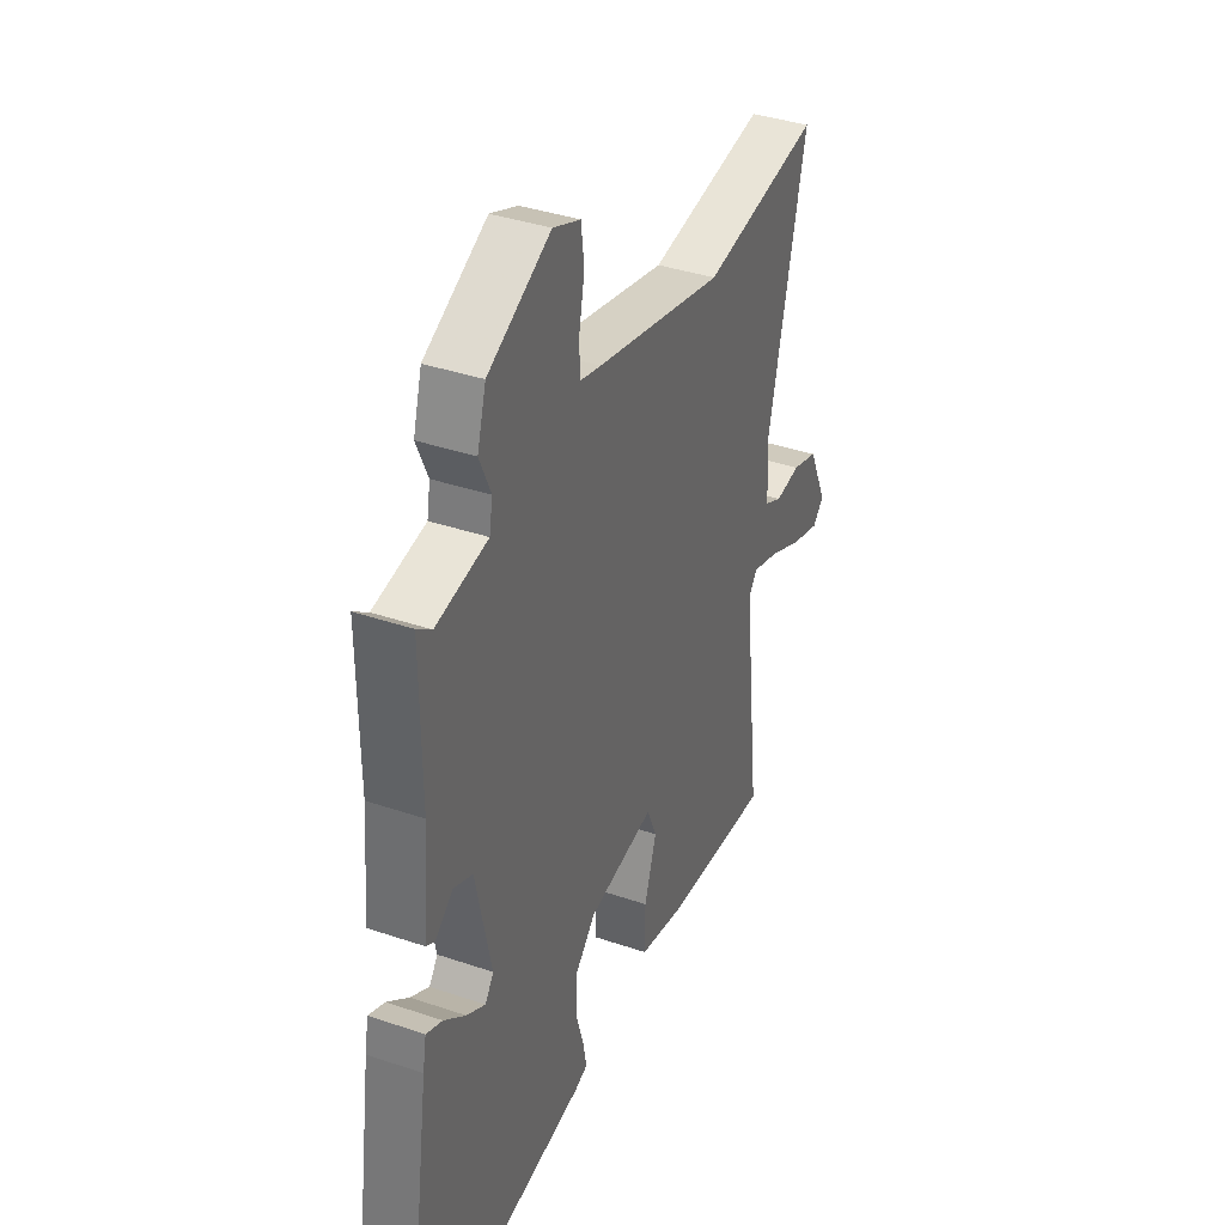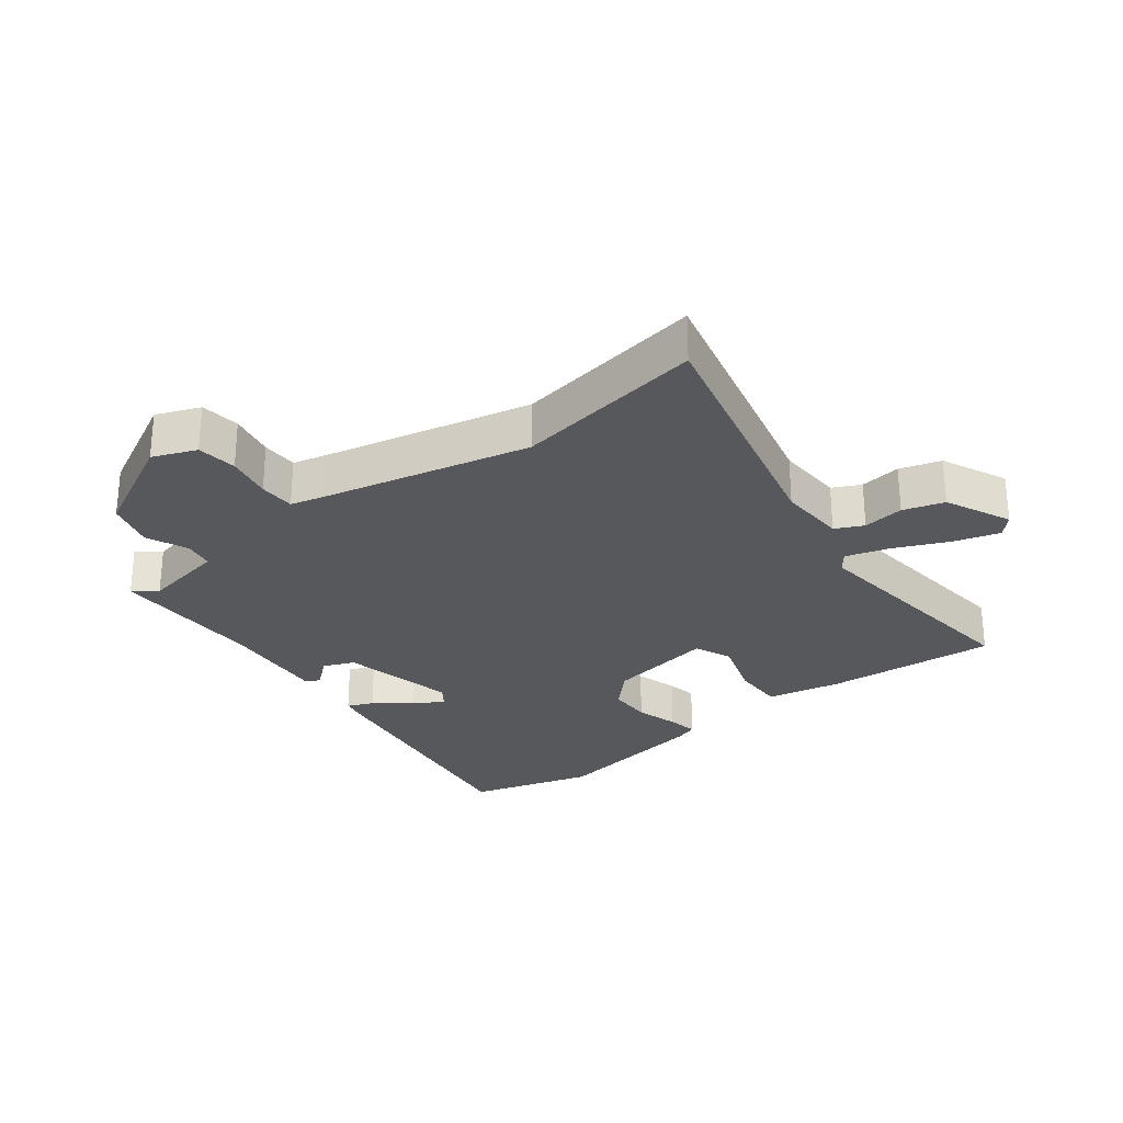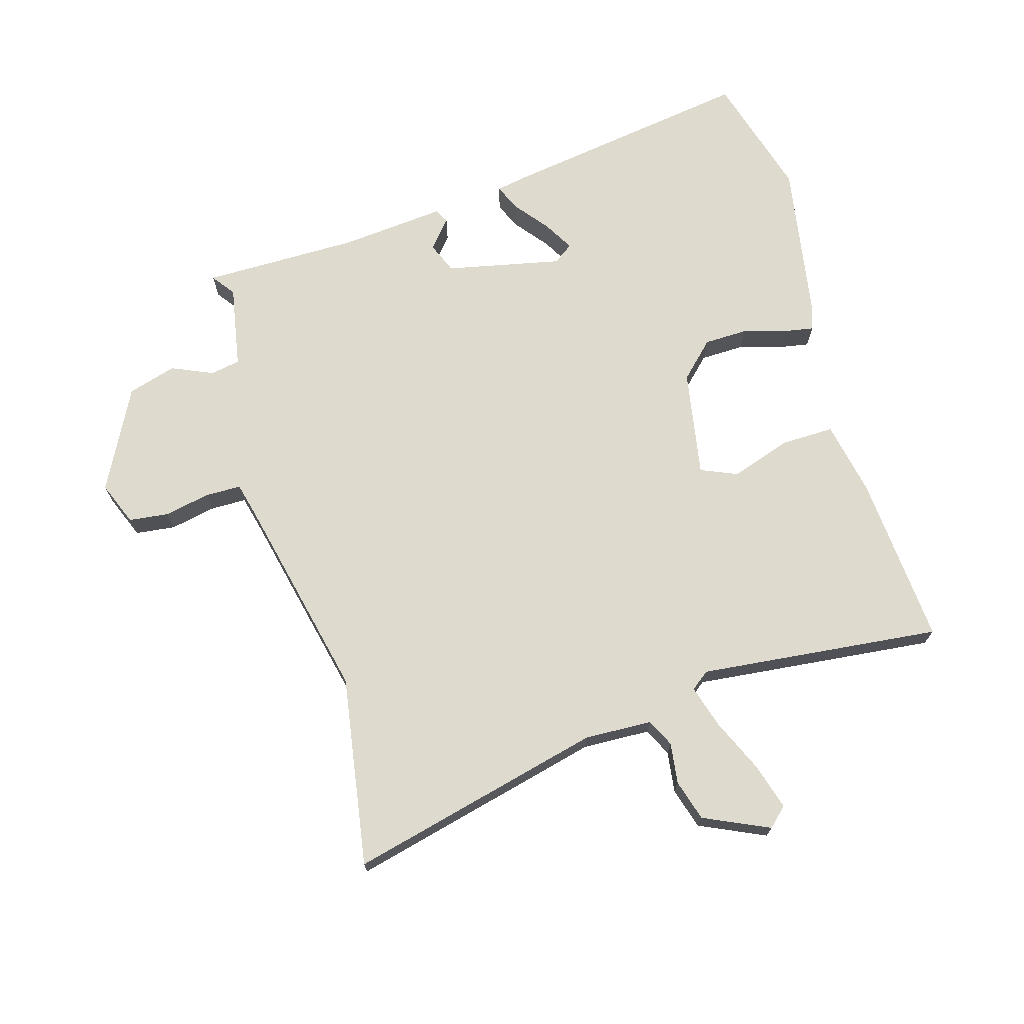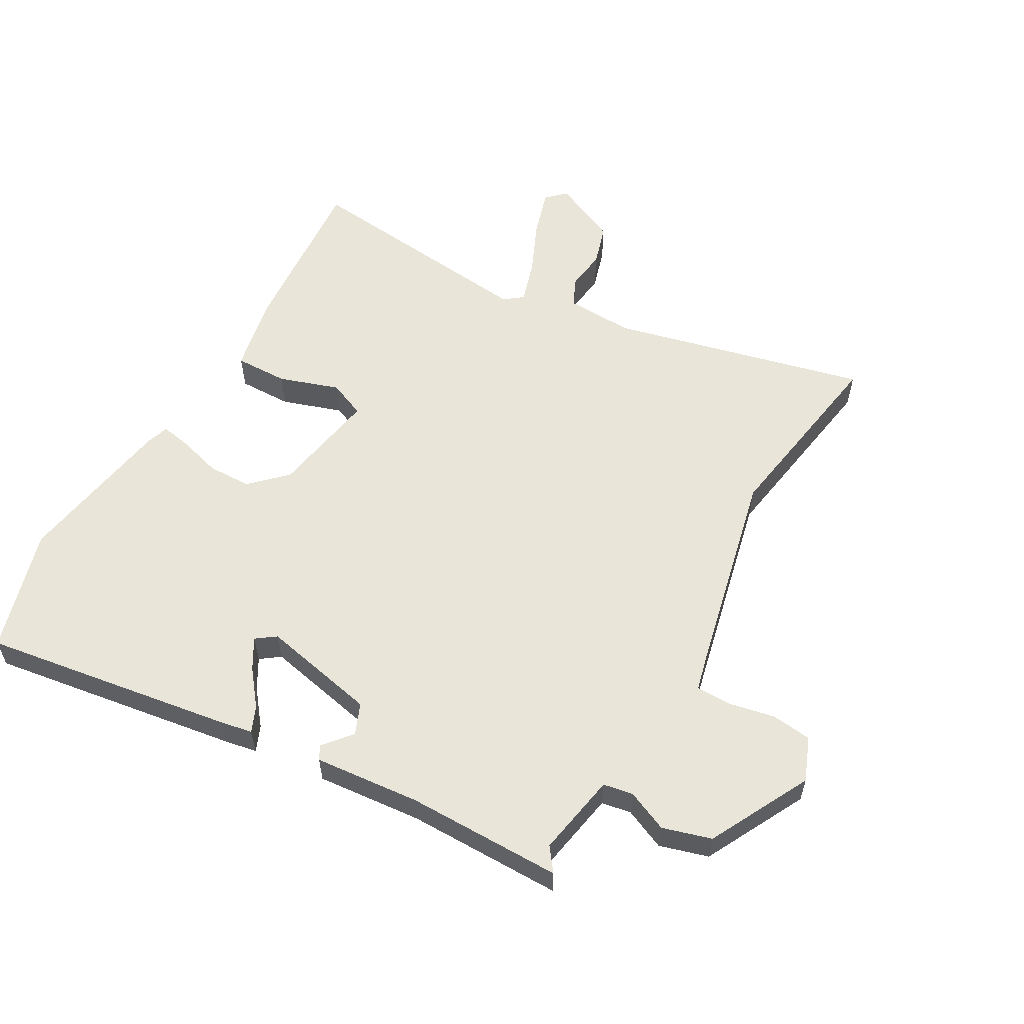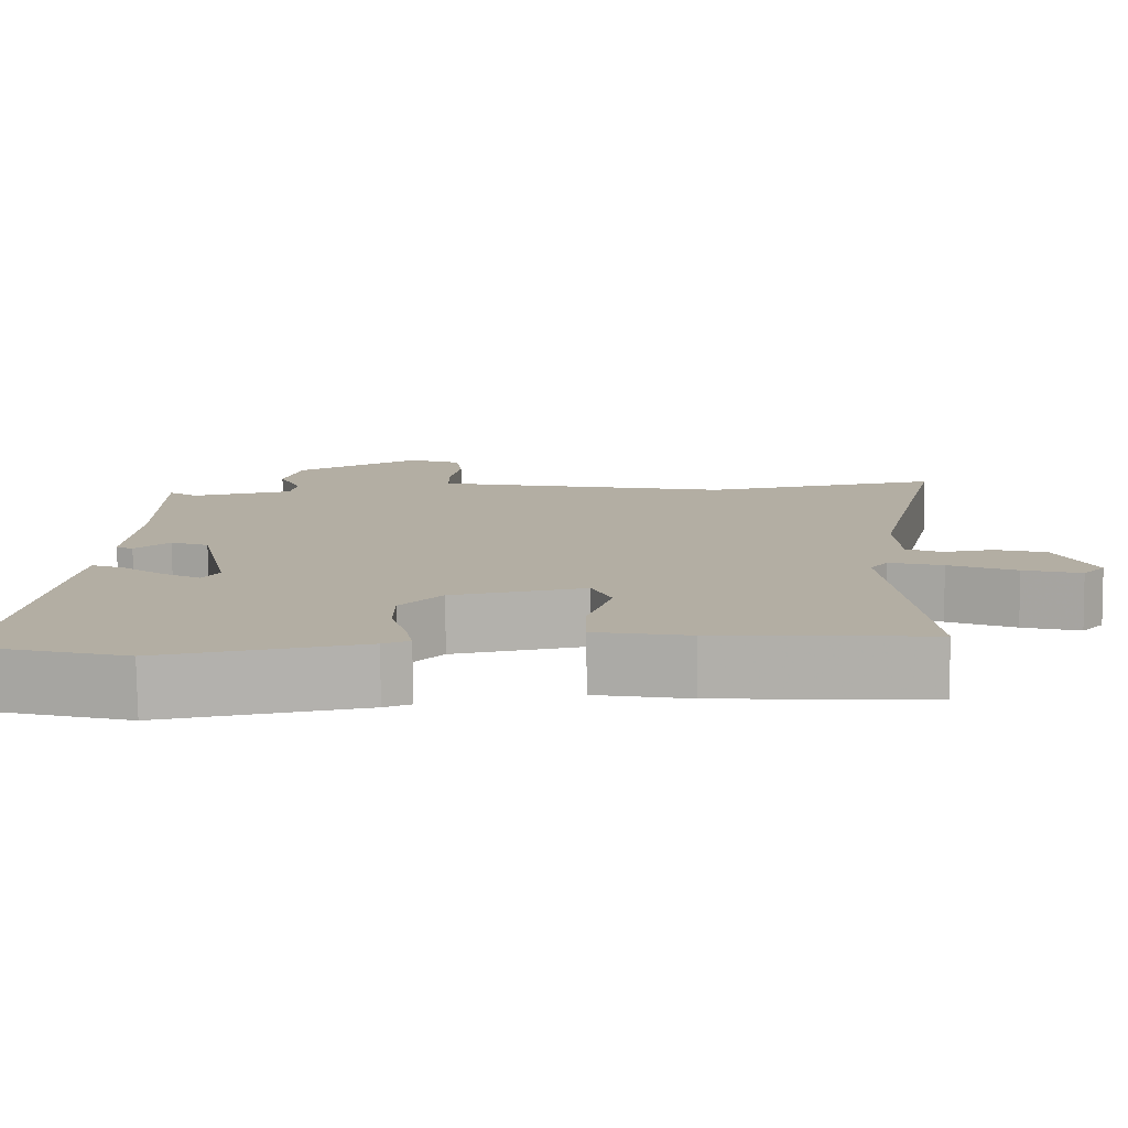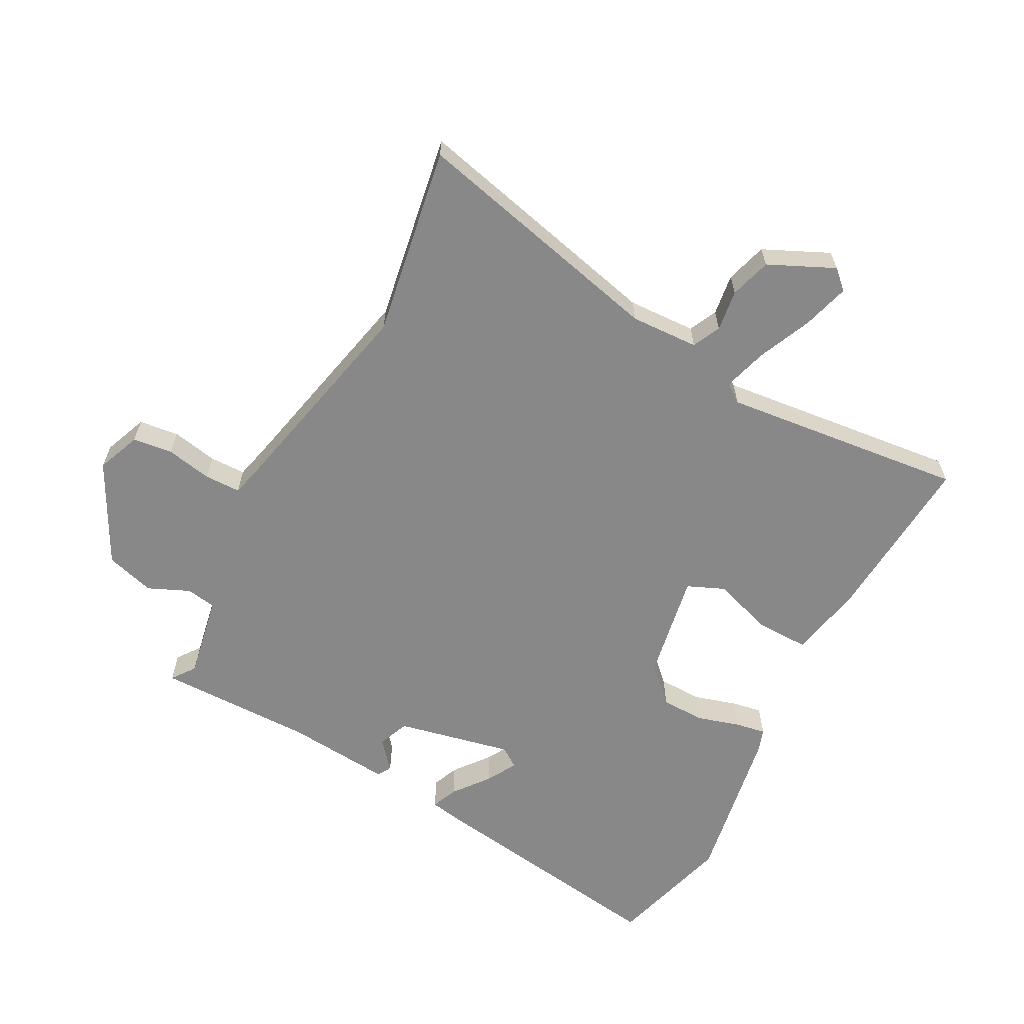
<metadata>
{"format":"obj","ext":"obj","renderer":"f3d","projection":"perspective","resolution":1024,"background":"white","views":[{"elev":37.5,"azim":-66.4,"up":"+Z"},{"elev":-27.8,"azim":37.3,"up":"+Y"},{"elev":71.1,"azim":73.3,"up":"+Y"},{"elev":57.8,"azim":-60.9,"up":"+Y"},{"elev":-78.9,"azim":0.7,"up":"+Z"},{"elev":-62.7,"azim":61.9,"up":"+Y"}]}
</metadata>
<code>
v -0.471 0.07 0.498
v -0.434 0.07 0.471
v -0.303 0.07 0.496
v -0.295 0.07 0.543
v -0.324 0.07 0.608
v -0.302 0.07 0.685
v -0.143 0.07 0.769
v -0.074 0.07 0.742
v -0.066 0.07 0.679
v -0.08 0.07 0.607
v -0.079 0.07 0.55
v -0.025 0.07 0.537
v 0.301 0.07 0.466
v 0.601 0.07 0.517
v 0.506 0.07 0.114
v 0.511 0.07 0.007
v 0.555 0.07 -0.014
v 0.62 0.07 -0.005
v 0.685 0.07 -0.024
v 0.733 0.07 -0.127
v 0.705 0.07 -0.157
v 0.632 0.07 -0.136
v 0.547 0.07 -0.099
v 0.479 0.07 -0.079
v 0.457 0.07 -0.108
v 0.5 0.07 -0.49
v 0.23 0.07 -0.471
v 0.111 0.07 -0.448
v 0.112 0.07 -0.364
v 0.143 0.07 -0.269
v 0.118 0.07 -0.211
v -0.051 0.07 -0.242
v -0.104 0.07 -0.297
v -0.105 0.07 -0.366
v -0.085 0.07 -0.433
v -0.076 0.07 -0.481
v -0.11 0.07 -0.493
v -0.364 0.07 -0.538
v -0.56 0.07 -0.483
v -0.503 0.07 -0.086
v -0.494 0.07 -0.035
v -0.453 0.07 -0.052
v -0.398 0.07 -0.095
v -0.35 0.07 -0.122
v -0.328 0.07 -0.091
v -0.368 0.07 0.091
v -0.417 0.07 0.111
v -0.461 0.07 0.073
v -0.483 0.07 0.085
v -0.469 0.07 0.252
v -0.471 0 0.498
v -0.434 0 0.471
v -0.303 0 0.496
v -0.295 0 0.543
v -0.324 0 0.608
v -0.302 0 0.685
v -0.143 0 0.769
v -0.074 0 0.742
v -0.066 0 0.679
v -0.08 0 0.607
v -0.079 0 0.55
v -0.025 0 0.537
v 0.301 0 0.466
v 0.601 0 0.517
v 0.506 0 0.114
v 0.511 0 0.007
v 0.555 0 -0.014
v 0.62 0 -0.005
v 0.685 0 -0.024
v 0.733 0 -0.127
v 0.705 0 -0.157
v 0.632 0 -0.136
v 0.547 0 -0.099
v 0.479 0 -0.079
v 0.457 0 -0.108
v 0.5 0 -0.49
v 0.23 0 -0.471
v 0.111 0 -0.448
v 0.112 0 -0.364
v 0.143 0 -0.269
v 0.118 0 -0.211
v -0.051 0 -0.242
v -0.104 0 -0.297
v -0.105 0 -0.366
v -0.085 0 -0.433
v -0.076 0 -0.481
v -0.11 0 -0.493
v -0.364 0 -0.538
v -0.56 0 -0.483
v -0.503 0 -0.086
v -0.494 0 -0.035
v -0.453 0 -0.052
v -0.398 0 -0.095
v -0.35 0 -0.122
v -0.328 0 -0.091
v -0.368 0 0.091
v -0.417 0 0.111
v -0.461 0 0.073
v -0.483 0 0.085
v -0.469 0 0.252
f 47 48 49 50
f 46 47 50 1
f 40 41 42 43
f 40 43 44
f 39 40 44
f 38 39 44 45
f 34 35 36 37
f 33 34 37 38
f 32 33 38 45
f 27 28 29 30
f 25 26 27 30
f 24 25 30 31
f 20 21 22 23
f 20 23 24
f 17 18 19 20
f 16 17 20 24
f 15 16 24 31
f 13 14 15 31
f 7 8 9 10
f 7 10 11
f 4 5 6 7
f 3 4 7 11
f 46 1 2
f 46 2 3
f 12 13 31 32
f 12 32 45 46
f 3 11 12 46
f 100 99 98 97
f 51 100 97 96
f 93 92 91 90
f 94 93 90
f 94 90 89
f 95 94 89 88
f 87 86 85 84
f 88 87 84 83
f 95 88 83 82
f 80 79 78 77
f 80 77 76 75
f 81 80 75 74
f 73 72 71 70
f 74 73 70
f 70 69 68 67
f 74 70 67 66
f 81 74 66 65
f 81 65 64 63
f 60 59 58 57
f 61 60 57
f 57 56 55 54
f 61 57 54 53
f 52 51 96
f 53 52 96
f 82 81 63 62
f 96 95 82 62
f 96 62 61 53
f 1 51 52 2
f 2 52 53 3
f 3 53 54 4
f 4 54 55 5
f 5 55 56 6
f 6 56 57 7
f 7 57 58 8
f 8 58 59 9
f 9 59 60 10
f 10 60 61 11
f 11 61 62 12
f 12 62 63 13
f 13 63 64 14
f 14 64 65 15
f 15 65 66 16
f 16 66 67 17
f 17 67 68 18
f 18 68 69 19
f 19 69 70 20
f 20 70 71 21
f 21 71 72 22
f 22 72 73 23
f 23 73 74 24
f 24 74 75 25
f 25 75 76 26
f 26 76 77 27
f 27 77 78 28
f 28 78 79 29
f 29 79 80 30
f 30 80 81 31
f 31 81 82 32
f 32 82 83 33
f 33 83 84 34
f 34 84 85 35
f 35 85 86 36
f 36 86 87 37
f 37 87 88 38
f 38 88 89 39
f 39 89 90 40
f 40 90 91 41
f 41 91 92 42
f 42 92 93 43
f 43 93 94 44
f 44 94 95 45
f 45 95 96 46
f 46 96 97 47
f 47 97 98 48
f 48 98 99 49
f 49 99 100 50
f 50 100 51 1

</code>
